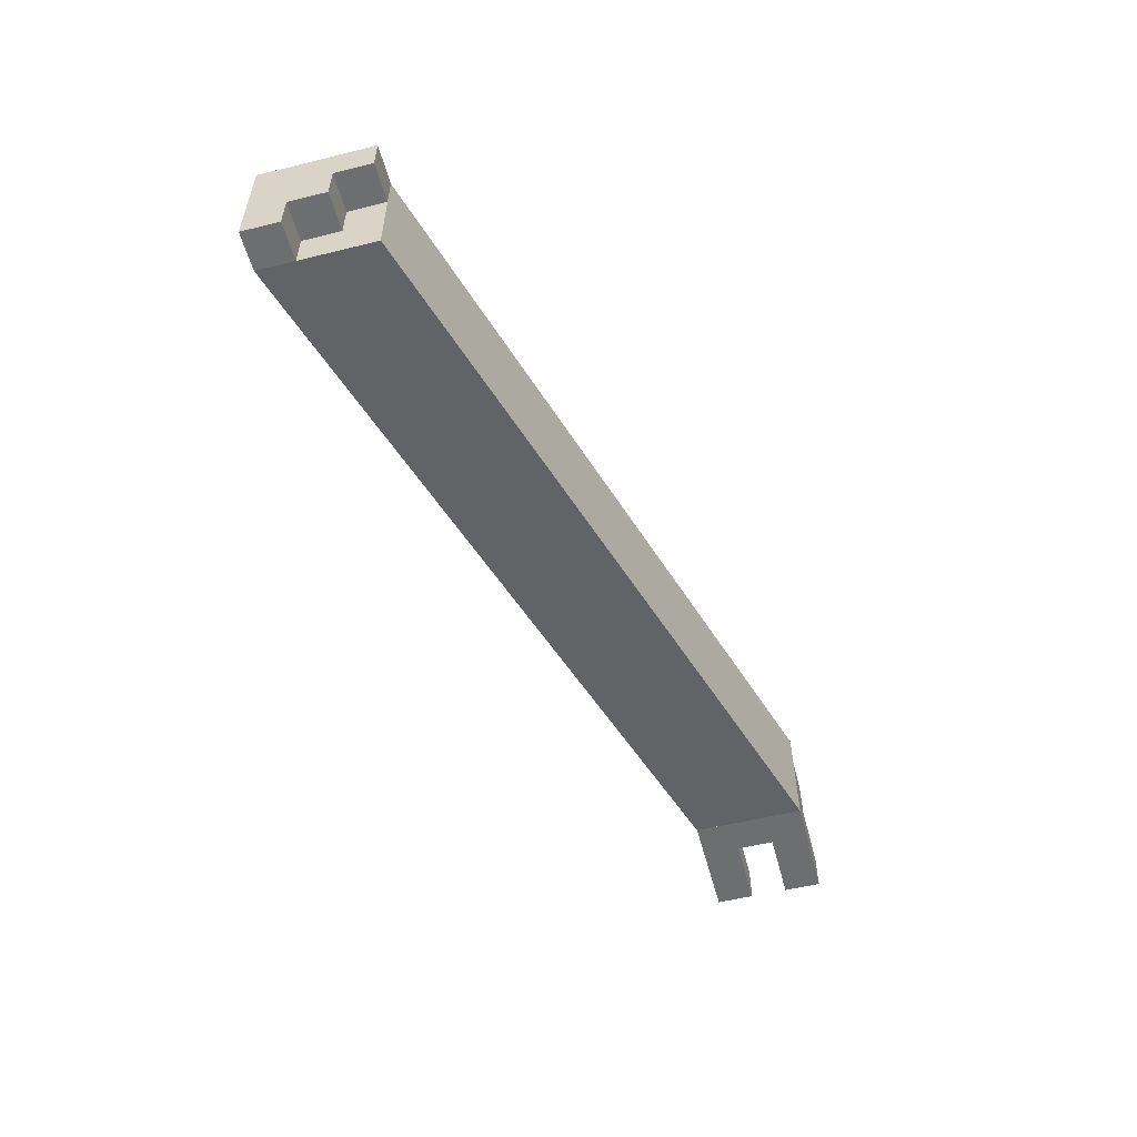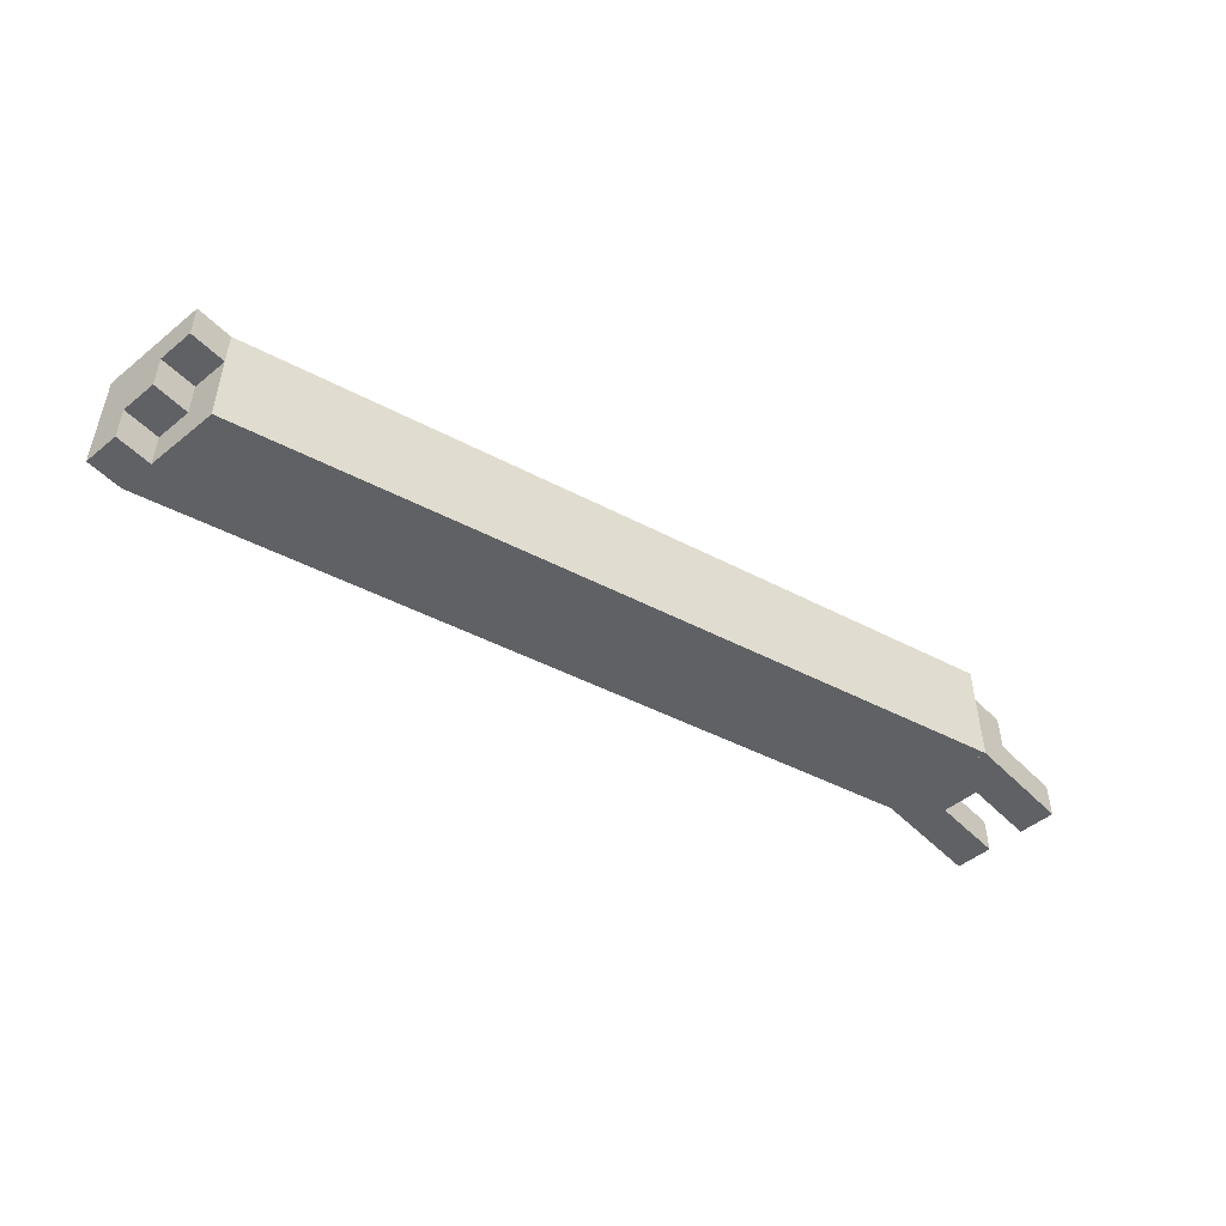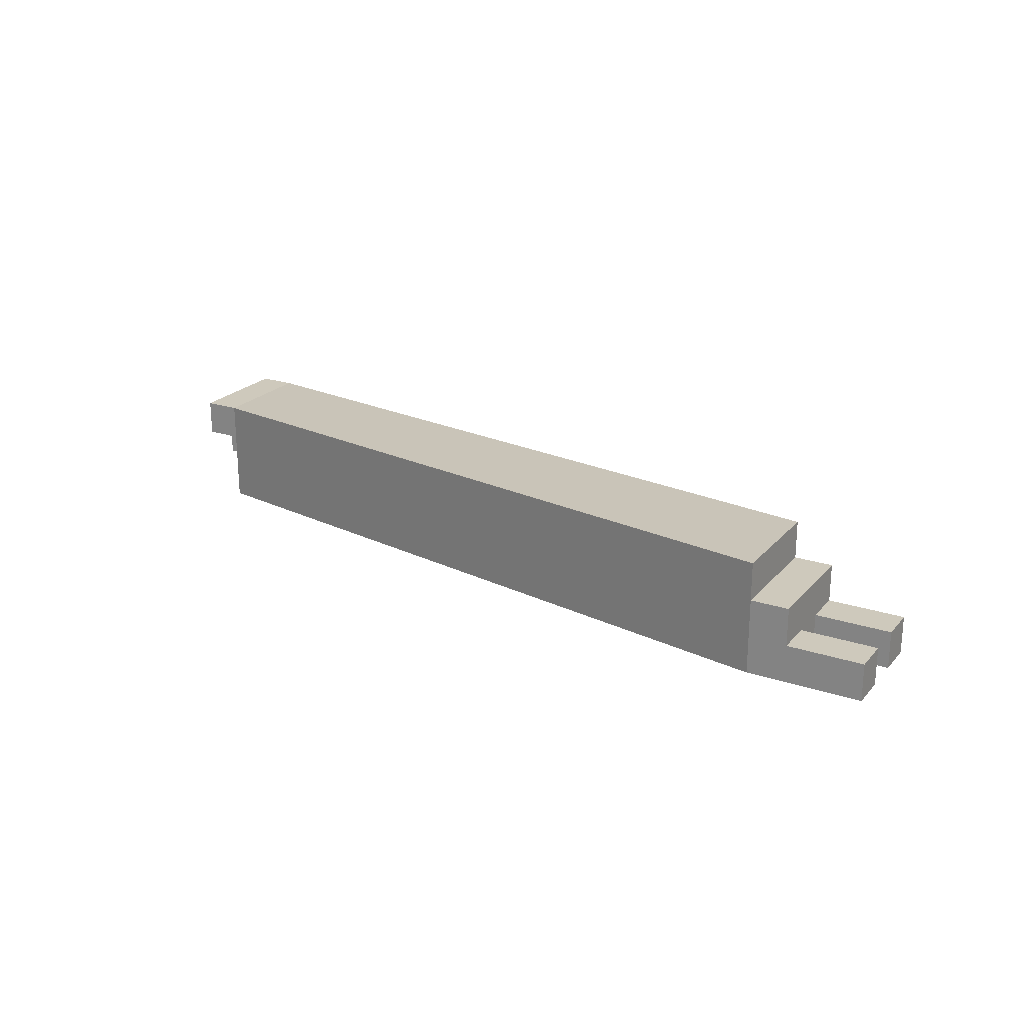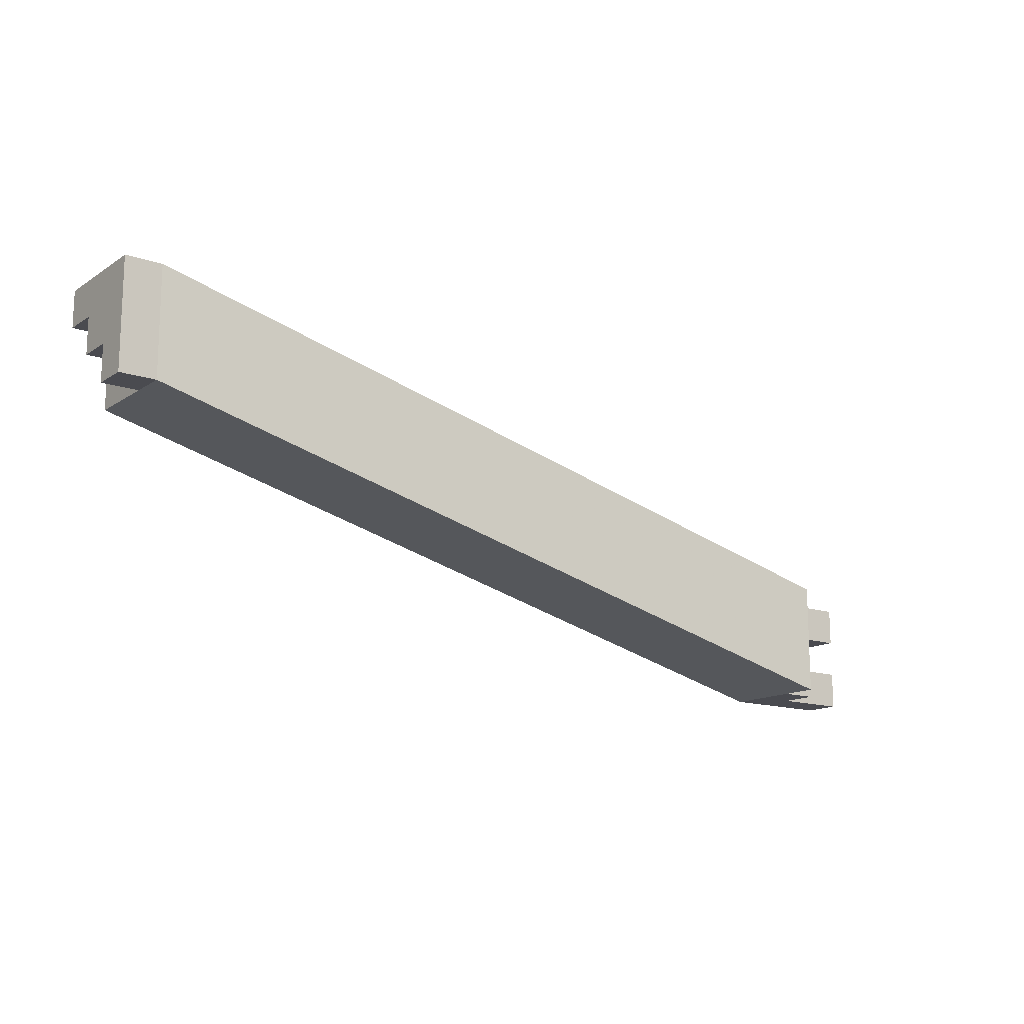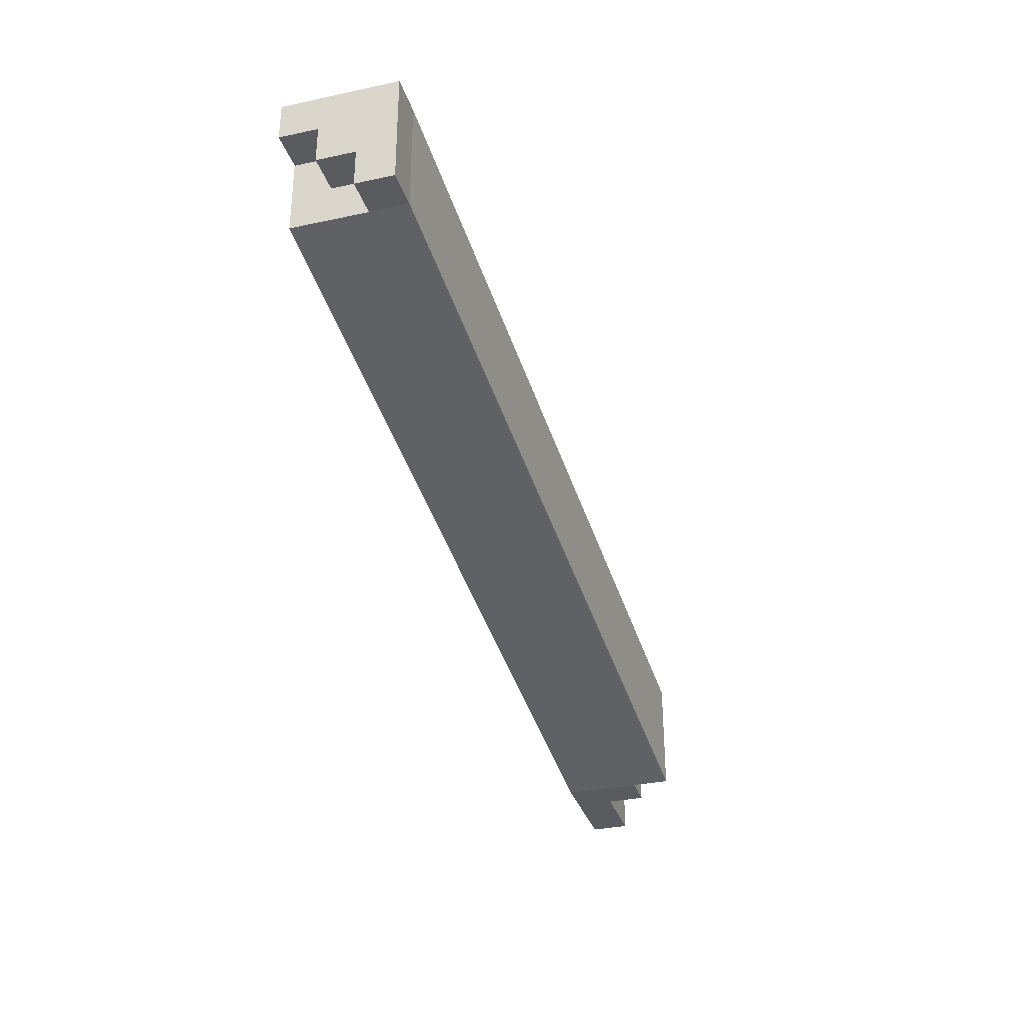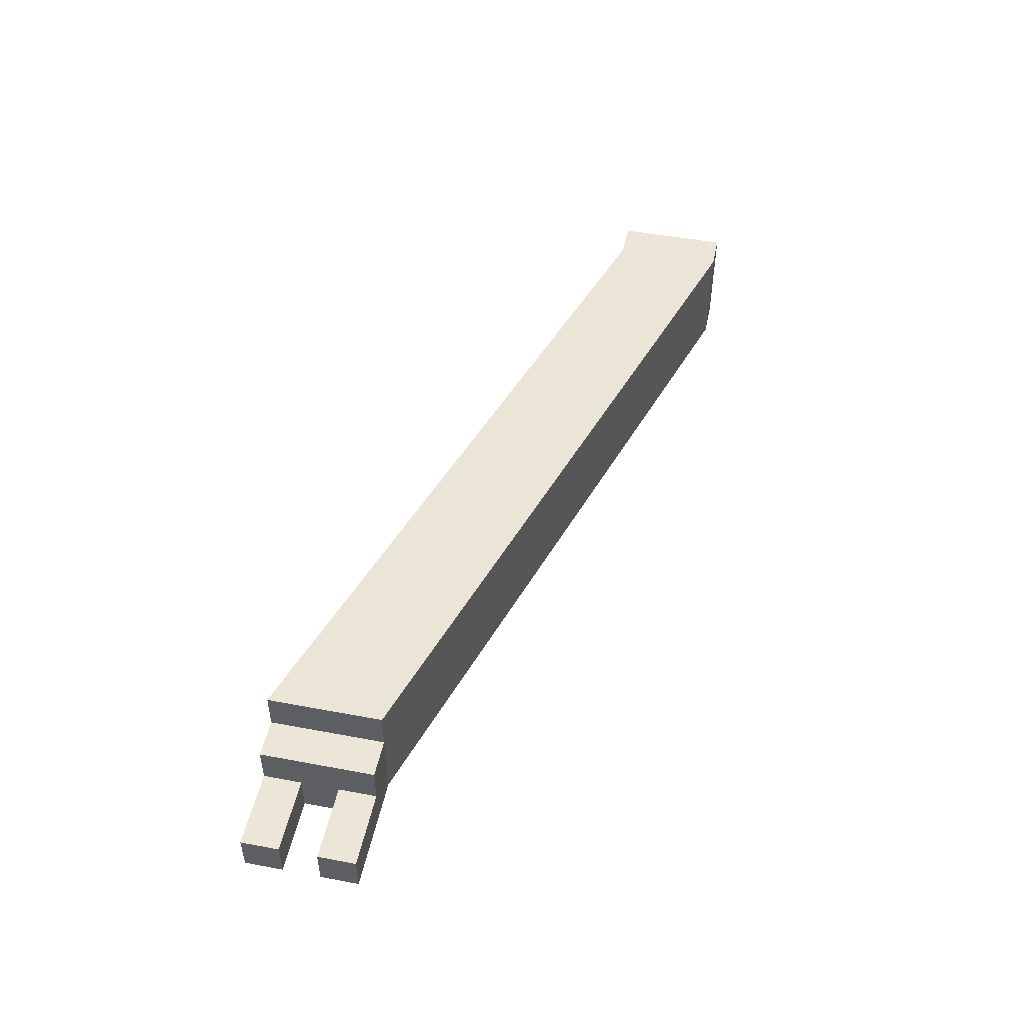
<metadata>
{"format":"obj","ext":"obj","renderer":"f3d","projection":"perspective","resolution":1024,"background":"white","views":[{"elev":-54.2,"azim":-75.4,"up":"+Z"},{"elev":-49.3,"azim":-48.0,"up":"+Z"},{"elev":22.5,"azim":29.8,"up":"+Z"},{"elev":-14.5,"azim":-36.3,"up":"+Y"},{"elev":-32.7,"azim":-73.5,"up":"+Y"},{"elev":48.8,"azim":101.8,"up":"+Z"}]}
</metadata>
<code>
v -0.5416 -0.04418 -0.06265
v -0.5416 -0.02918 -0.06265
v -0.5416 -0.02918 -0.04765
v -0.5416 -0.04418 -0.04765
v -0.6445 -0.01524 -0.06902
v -0.6445 -0.01524 -0.05402
v -0.6445 -0.0002402 -0.05402
v -0.6445 -0.0002402 -0.06902
v -0.5416 -0.04418 -0.06265
v -0.5416 -0.04418 -0.05765
v -0.5416 -0.03918 -0.06265
v -0.5416 -0.03918 -0.05765
v -0.5366 -0.04418 -0.06265
v -0.5366 -0.04418 -0.05765
v -0.5366 -0.03918 -0.06265
v -0.5366 -0.03918 -0.05765
v -0.5416 -0.04418 -0.05765
v -0.5416 -0.04418 -0.05265
v -0.5416 -0.03918 -0.05765
v -0.5416 -0.03918 -0.05265
v -0.5366 -0.04418 -0.05765
v -0.5366 -0.04418 -0.05265
v -0.5366 -0.03918 -0.05765
v -0.5366 -0.03918 -0.05265
v -0.5416 -0.03918 -0.06265
v -0.5416 -0.03918 -0.05765
v -0.5416 -0.03418 -0.06265
v -0.5416 -0.03418 -0.05765
v -0.5366 -0.03918 -0.06265
v -0.5366 -0.03918 -0.05765
v -0.5366 -0.03418 -0.06265
v -0.5366 -0.03418 -0.05765
v -0.5416 -0.03918 -0.05765
v -0.5416 -0.03918 -0.05265
v -0.5416 -0.03418 -0.05765
v -0.5416 -0.03418 -0.05265
v -0.5366 -0.03918 -0.05765
v -0.5366 -0.03918 -0.05265
v -0.5366 -0.03418 -0.05765
v -0.5366 -0.03418 -0.05265
v -0.5416 -0.03418 -0.06265
v -0.5416 -0.03418 -0.05765
v -0.5416 -0.02918 -0.06265
v -0.5416 -0.02918 -0.05765
v -0.5366 -0.03418 -0.06265
v -0.5366 -0.03418 -0.05765
v -0.5366 -0.02918 -0.06265
v -0.5366 -0.02918 -0.05765
v -0.5416 -0.03418 -0.05765
v -0.5416 -0.03418 -0.05265
v -0.5416 -0.02918 -0.05765
v -0.5416 -0.02918 -0.05265
v -0.5366 -0.03418 -0.05765
v -0.5366 -0.03418 -0.05265
v -0.5366 -0.02918 -0.05765
v -0.5366 -0.02918 -0.05265
v -0.5366 -0.04418 -0.06265
v -0.5366 -0.04418 -0.05765
v -0.5366 -0.03918 -0.06265
v -0.5366 -0.03918 -0.05765
v -0.5316 -0.04418 -0.06265
v -0.5316 -0.04418 -0.05765
v -0.5316 -0.03918 -0.06265
v -0.5316 -0.03918 -0.05765
v -0.5366 -0.03418 -0.06265
v -0.5366 -0.03418 -0.05765
v -0.5366 -0.02918 -0.06265
v -0.5366 -0.02918 -0.05765
v -0.5316 -0.03418 -0.06265
v -0.5316 -0.03418 -0.05765
v -0.5316 -0.02918 -0.06265
v -0.5316 -0.02918 -0.05765
v -0.5316 -0.04418 -0.06265
v -0.5316 -0.04418 -0.05765
v -0.5316 -0.03918 -0.06265
v -0.5316 -0.03918 -0.05765
v -0.5266 -0.04418 -0.06265
v -0.5266 -0.04418 -0.05765
v -0.5266 -0.03918 -0.06265
v -0.5266 -0.03918 -0.05765
v -0.5316 -0.03418 -0.06265
v -0.5316 -0.03418 -0.05765
v -0.5316 -0.02918 -0.06265
v -0.5316 -0.02918 -0.05765
v -0.5266 -0.03418 -0.06265
v -0.5266 -0.03418 -0.05765
v -0.5266 -0.02918 -0.06265
v -0.5266 -0.02918 -0.05765
v -0.6495 -0.01524 -0.05902
v -0.6495 -0.01524 -0.05402
v -0.6495 -0.01024 -0.05902
v -0.6495 -0.01024 -0.05402
v -0.6445 -0.01524 -0.05902
v -0.6445 -0.01524 -0.05402
v -0.6445 -0.01024 -0.05902
v -0.6445 -0.01024 -0.05402
v -0.6495 -0.01024 -0.06402
v -0.6495 -0.01024 -0.05902
v -0.6495 -0.00524 -0.06402
v -0.6495 -0.00524 -0.05902
v -0.6445 -0.01024 -0.06402
v -0.6445 -0.01024 -0.05902
v -0.6445 -0.00524 -0.06402
v -0.6445 -0.00524 -0.05902
v -0.6495 -0.01024 -0.05902
v -0.6495 -0.01024 -0.05402
v -0.6495 -0.00524 -0.05902
v -0.6495 -0.00524 -0.05402
v -0.6445 -0.01024 -0.05902
v -0.6445 -0.01024 -0.05402
v -0.6445 -0.00524 -0.05902
v -0.6445 -0.00524 -0.05402
v -0.6495 -0.00524 -0.06902
v -0.6495 -0.00524 -0.06402
v -0.6495 -0.0002402 -0.06902
v -0.6495 -0.0002402 -0.06402
v -0.6445 -0.00524 -0.06902
v -0.6445 -0.00524 -0.06402
v -0.6445 -0.0002402 -0.06902
v -0.6445 -0.0002402 -0.06402
v -0.6495 -0.00524 -0.06402
v -0.6495 -0.00524 -0.05902
v -0.6495 -0.0002402 -0.06402
v -0.6495 -0.0002402 -0.05902
v -0.6445 -0.00524 -0.06402
v -0.6445 -0.00524 -0.05902
v -0.6445 -0.0002402 -0.06402
v -0.6445 -0.0002402 -0.05902
v -0.6495 -0.00524 -0.05902
v -0.6495 -0.00524 -0.05402
v -0.6495 -0.0002402 -0.05902
v -0.6495 -0.0002402 -0.05402
v -0.6445 -0.00524 -0.05902
v -0.6445 -0.00524 -0.05402
v -0.6445 -0.0002402 -0.05902
v -0.6445 -0.0002402 -0.05402
f 1 2 3
f 3 4 1
f 5 6 7
f 7 8 5
f 2 1 5
f 5 8 2
f 3 2 8
f 8 7 3
f 4 3 7
f 7 6 4
f 1 4 6
f 6 5 1
f 9 15 13
f 9 11 15
f 9 12 11
f 9 10 12
f 11 16 15
f 11 12 16
f 13 15 16
f 13 16 14
f 9 13 14
f 9 14 10
f 10 14 16
f 10 16 12
f 17 23 21
f 17 19 23
f 17 20 19
f 17 18 20
f 19 24 23
f 19 20 24
f 21 23 24
f 21 24 22
f 17 21 22
f 17 22 18
f 18 22 24
f 18 24 20
f 25 31 29
f 25 27 31
f 25 28 27
f 25 26 28
f 27 32 31
f 27 28 32
f 29 31 32
f 29 32 30
f 25 29 30
f 25 30 26
f 26 30 32
f 26 32 28
f 33 39 37
f 33 35 39
f 33 36 35
f 33 34 36
f 35 40 39
f 35 36 40
f 37 39 40
f 37 40 38
f 33 37 38
f 33 38 34
f 34 38 40
f 34 40 36
f 41 47 45
f 41 43 47
f 41 44 43
f 41 42 44
f 43 48 47
f 43 44 48
f 45 47 48
f 45 48 46
f 41 45 46
f 41 46 42
f 42 46 48
f 42 48 44
f 49 55 53
f 49 51 55
f 49 52 51
f 49 50 52
f 51 56 55
f 51 52 56
f 53 55 56
f 53 56 54
f 49 53 54
f 49 54 50
f 50 54 56
f 50 56 52
f 57 63 61
f 57 59 63
f 57 60 59
f 57 58 60
f 59 64 63
f 59 60 64
f 61 63 64
f 61 64 62
f 57 61 62
f 57 62 58
f 58 62 64
f 58 64 60
f 65 71 69
f 65 67 71
f 65 68 67
f 65 66 68
f 67 72 71
f 67 68 72
f 69 71 72
f 69 72 70
f 65 69 70
f 65 70 66
f 66 70 72
f 66 72 68
f 73 79 77
f 73 75 79
f 73 76 75
f 73 74 76
f 75 80 79
f 75 76 80
f 77 79 80
f 77 80 78
f 73 77 78
f 73 78 74
f 74 78 80
f 74 80 76
f 81 87 85
f 81 83 87
f 81 84 83
f 81 82 84
f 83 88 87
f 83 84 88
f 85 87 88
f 85 88 86
f 81 85 86
f 81 86 82
f 82 86 88
f 82 88 84
f 89 95 93
f 89 91 95
f 89 92 91
f 89 90 92
f 91 96 95
f 91 92 96
f 93 95 96
f 93 96 94
f 89 93 94
f 89 94 90
f 90 94 96
f 90 96 92
f 97 103 101
f 97 99 103
f 97 100 99
f 97 98 100
f 99 104 103
f 99 100 104
f 101 103 104
f 101 104 102
f 97 101 102
f 97 102 98
f 98 102 104
f 98 104 100
f 105 111 109
f 105 107 111
f 105 108 107
f 105 106 108
f 107 112 111
f 107 108 112
f 109 111 112
f 109 112 110
f 105 109 110
f 105 110 106
f 106 110 112
f 106 112 108
f 113 119 117
f 113 115 119
f 113 116 115
f 113 114 116
f 115 120 119
f 115 116 120
f 117 119 120
f 117 120 118
f 113 117 118
f 113 118 114
f 114 118 120
f 114 120 116
f 121 127 125
f 121 123 127
f 121 124 123
f 121 122 124
f 123 128 127
f 123 124 128
f 125 127 128
f 125 128 126
f 121 125 126
f 121 126 122
f 122 126 128
f 122 128 124
f 129 135 133
f 129 131 135
f 129 132 131
f 129 130 132
f 131 136 135
f 131 132 136
f 133 135 136
f 133 136 134
f 129 133 134
f 129 134 130
f 130 134 136
f 130 136 132

</code>
